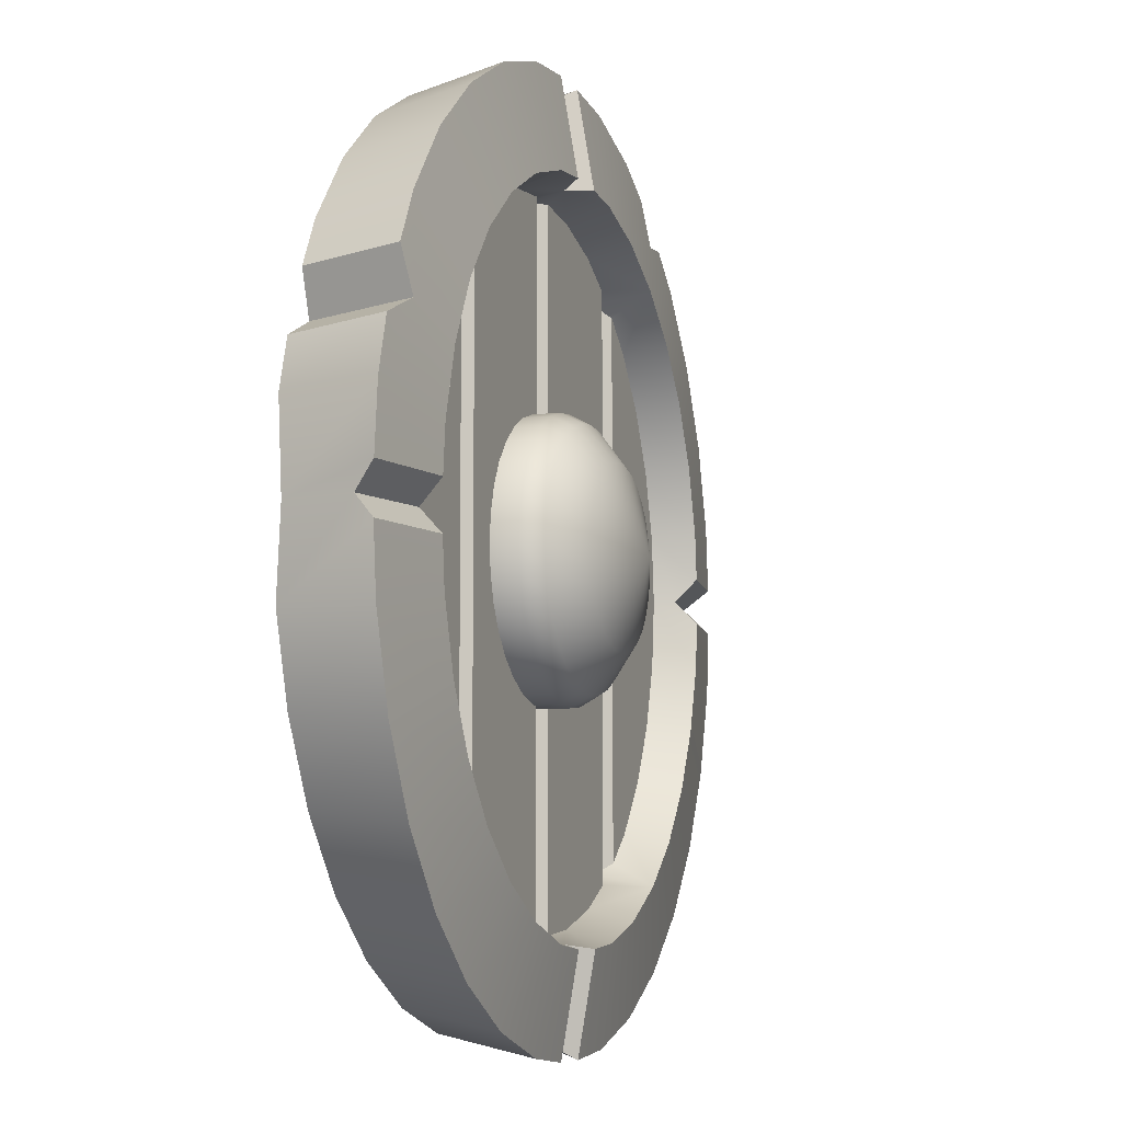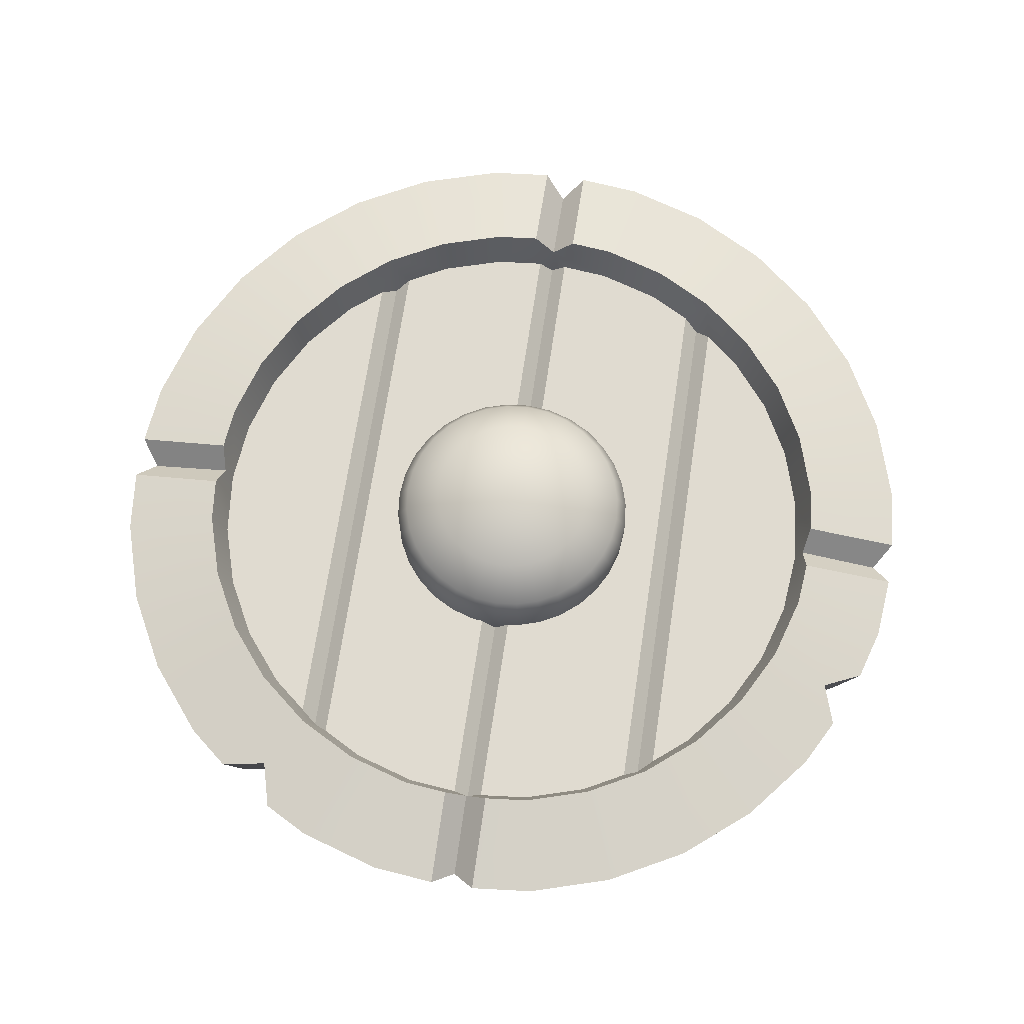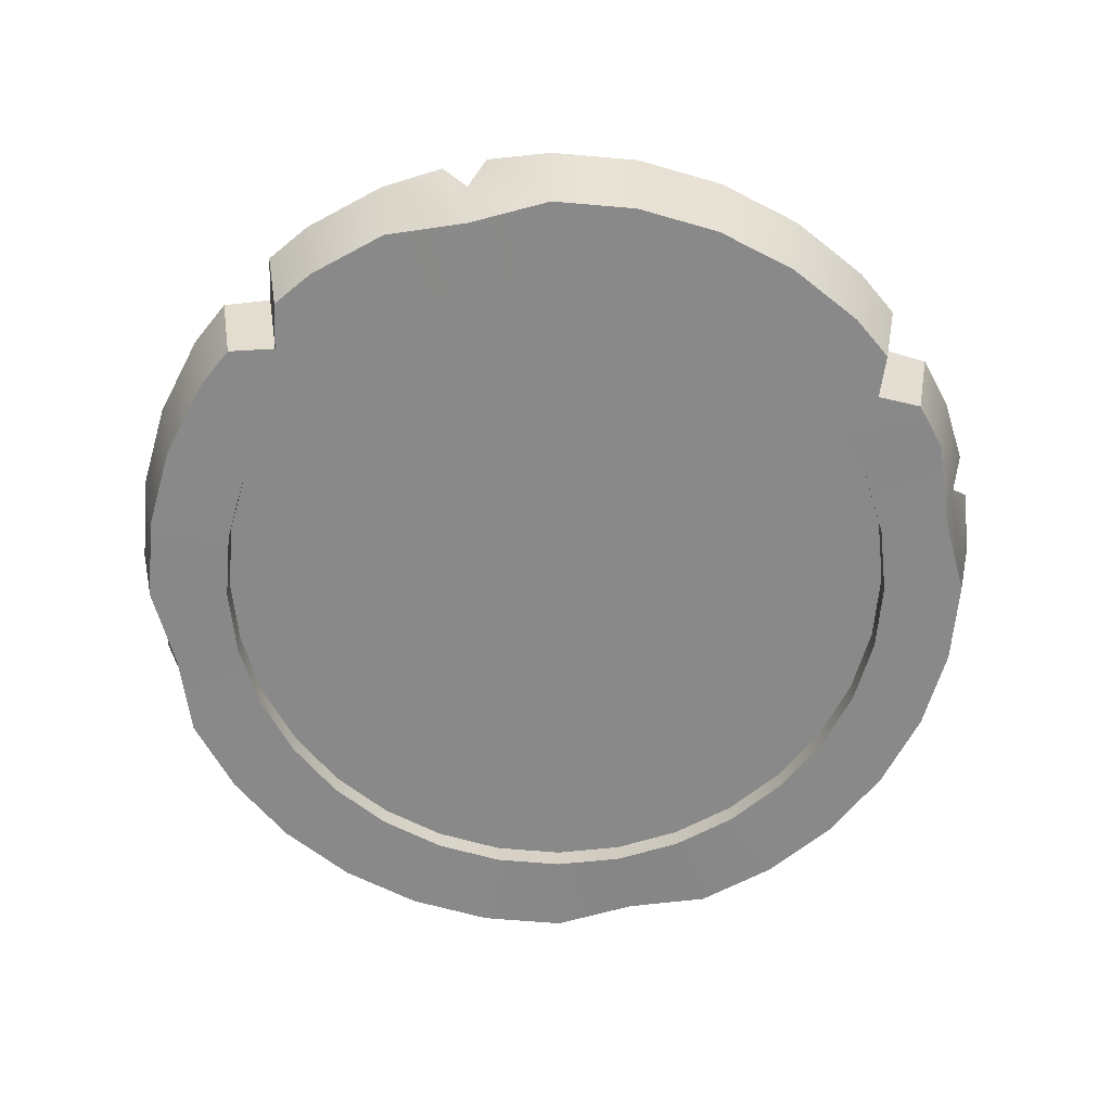
<metadata>
{"format":"obj","ext":"obj","renderer":"f3d","projection":"perspective","resolution":1024,"background":"white","views":[{"elev":-7.5,"azim":-70.6,"up":"+Y"},{"elev":70.1,"azim":-171.4,"up":"+Z"},{"elev":-63.0,"azim":-168.2,"up":"+Z"}]}
</metadata>
<code>
o shield_common_Cylinder.246
v 2e-06 0.2671 -0.02831
v 0.05212 0.262 -0.02831
v 0.1022 0.2468 -0.02831
v 0.1484 0.2221 -0.02831
v 0.1889 0.1889 -0.02831
v 0.2221 0.1484 -0.02831
v 0.2468 0.1022 -0.02831
v 0.262 0.05212 -0.02831
v 0.2671 0 -0.02831
v 0.262 -0.05212 -0.02831
v 0.2468 -0.1022 -0.02831
v 0.2221 -0.1484 -0.02831
v 0.1889 -0.1889 -0.02831
v 0.1484 -0.2221 -0.02831
v 0.1022 -0.2468 -0.02831
v 0.05212 -0.262 -0.02831
v 2e-06 -0.2671 -0.02831
v -0.05211 -0.262 -0.02831
v -0.1022 -0.2468 -0.02831
v -0.1484 -0.2221 -0.02831
v -0.1889 -0.1889 -0.02831
v -0.2221 -0.1484 -0.02831
v -0.2468 -0.1022 -0.02831
v -0.262 -0.05212 -0.02831
v -0.2671 0 -0.02831
v -0.262 0.05212 -0.02831
v -0.2468 0.1022 -0.02831
v -0.2221 0.1484 -0.02831
v -0.1889 0.1889 -0.02831
v -0.1484 0.2221 -0.02831
v -0.1022 0.2468 -0.02831
v -0.05211 0.262 -0.02831
v 0.05269 0.2649 0.05564
v 0.06744 0.339 0.04288
v 0.1034 0.2495 0.05564
v 0.1323 0.3194 0.04288
v 0.15 0.2245 0.05564
v 0.191 0.191 0.05564
v 0.2444 0.2444 0.04288
v 0.2246 0.15 0.05564
v 0.2874 0.192 0.04288
v 0.2495 0.1033 0.05564
v 0.3194 0.1323 0.04288
v 0.2649 0.05269 0.05564
v 0.339 0.06744 0.04288
v 0.2649 -0.05269 0.05564
v 0.339 -0.06744 0.04288
v 0.2495 -0.1033 0.05564
v 0.3194 -0.1323 0.04288
v 0.2246 -0.15 0.05564
v 0.2874 -0.192 0.04288
v 0.191 -0.191 0.05564
v 0.2444 -0.2444 0.04288
v 0.15 -0.2245 0.05564
v 0.192 -0.2874 0.04288
v 0.1034 -0.2495 0.05564
v 0.1323 -0.3194 0.04288
v 0.05269 -0.2649 0.05564
v 0.06744 -0.339 0.04288
v -0.05269 -0.2649 0.05564
v -0.06744 -0.339 0.04288
v -0.1033 -0.2495 0.05564
v -0.1323 -0.3194 0.04288
v -0.15 -0.2245 0.05564
v -0.192 -0.2874 0.04288
v -0.191 -0.191 0.05564
v -0.2444 -0.2444 0.04288
v -0.2245 -0.15 0.05564
v -0.2874 -0.192 0.04288
v -0.2495 -0.1033 0.05564
v -0.3194 -0.1323 0.04288
v -0.2649 -0.05269 0.05564
v -0.339 -0.06744 0.04288
v -0.2649 0.05269 0.05564
v -0.339 0.06744 0.04288
v -0.2495 0.1033 0.05564
v -0.2245 0.15 0.05564
v -0.2874 0.192 0.04288
v -0.191 0.191 0.05564
v -0.2444 0.2444 0.04288
v -0.15 0.2245 0.05564
v -0.192 0.2874 0.04288
v -0.1033 0.2495 0.05564
v -0.1323 0.3194 0.04288
v -0.05268 0.2649 0.05564
v -0.06743 0.339 0.04288
v 0.0508 0.2554 0.02274
v 0.09965 0.2406 0.02274
v 0.1841 0.1841 0.02274
v 0.2165 0.1447 0.02274
v 0.2406 0.09965 0.02274
v 0.2554 0.0508 0.02274
v 0.2604 -0 0.02274
v 0.2554 -0.0508 0.02274
v 0.2406 -0.09965 0.02274
v 0.2165 -0.1447 0.02274
v 0.1841 -0.1841 0.02274
v 0.09965 -0.2406 0.02274
v 0.0508 -0.2554 0.02274
v -0.0508 -0.2554 0.02274
v -0.09964 -0.2406 0.02274
v -0.1841 -0.1841 0.02274
v -0.2165 -0.1447 0.02274
v -0.2406 -0.09965 0.02274
v -0.2554 -0.0508 0.02274
v -0.2604 0 0.02274
v -0.2554 0.0508 0.02274
v -0.2406 0.09965 0.02274
v -0.2165 0.1447 0.02274
v -0.1841 0.1841 0.02274
v -0.09964 0.2406 0.02274
v -0.0508 0.2554 0.02274
v 2e-06 0.3196 -0.02746
v 0.06437 0.3236 -0.02831
v 0.1263 0.3048 -0.02831
v 0.2333 0.2333 -0.02831
v 0.2743 0.1833 -0.02831
v 0.3048 0.1263 -0.02831
v 0.3236 0.06437 -0.02831
v 0.3196 0 -0.02746
v 0.3236 -0.06437 -0.02831
v 0.3048 -0.1263 -0.02831
v 0.2743 -0.1833 -0.02831
v 0.2333 -0.2333 -0.02831
v 0.1833 -0.2743 -0.02831
v 0.1263 -0.3048 -0.02831
v 0.06437 -0.3236 -0.02831
v 2e-06 -0.32 -0.02596
v -0.06436 -0.3236 -0.02831
v -0.1263 -0.3048 -0.02831
v -0.1833 -0.2743 -0.02831
v -0.2333 -0.2333 -0.02831
v -0.2743 -0.1833 -0.02831
v -0.3048 -0.1263 -0.02831
v -0.3236 -0.06437 -0.02831
v -0.3196 0 -0.02746
v -0.3236 0.06437 -0.02831
v -0.2743 0.1833 -0.02831
v -0.2333 0.2333 -0.02831
v -0.1833 0.2743 -0.02831
v -0.1263 0.3048 -0.02831
v -0.06436 0.3236 -0.02831
v 2e-06 0.2671 -0.01055
v 0.05212 0.262 -0.01055
v 0.1022 0.2468 -0.01055
v 0.1484 0.2221 -0.01055
v 0.1889 0.1889 -0.01055
v 0.2221 0.1484 -0.01055
v 0.2468 0.1022 -0.01055
v 0.262 0.05212 -0.01055
v 0.2671 0 -0.01055
v 0.262 -0.05212 -0.01055
v 0.2468 -0.1022 -0.01055
v 0.2221 -0.1484 -0.01055
v 0.1889 -0.1889 -0.01055
v 0.1484 -0.2221 -0.01055
v 0.1022 -0.2468 -0.01055
v 0.05212 -0.262 -0.01055
v 2e-06 -0.2671 -0.01055
v -0.05211 -0.262 -0.01055
v -0.1022 -0.2468 -0.01055
v -0.1484 -0.2221 -0.01055
v -0.1889 -0.1889 -0.01055
v -0.2221 -0.1484 -0.01055
v -0.2468 -0.1022 -0.01055
v -0.262 -0.05212 -0.01055
v -0.2671 0 -0.01055
v -0.262 0.05212 -0.01055
v -0.2468 0.1022 -0.01055
v -0.2221 0.1484 -0.01055
v -0.1889 0.1889 -0.01055
v -0.1484 0.2221 -0.01055
v -0.1022 0.2468 -0.01055
v -0.05211 0.262 -0.01055
v -0.01756 0.3439 0.04288
v 0.01756 0.3439 0.04288
v 2e-06 0.3312 0.02489
v 0.01756 0.2683 0.05564
v -0.01756 0.2683 0.05564
v 2e-06 0.2651 0.03879
v 0.2683 -0.01756 0.05564
v 0.2683 0.01756 0.05564
v 0.2651 0 0.03879
v 0.3439 0.01756 0.04288
v 0.3439 -0.01756 0.04288
v 0.3312 0 0.02489
v -0.01756 -0.2683 0.05564
v 0.01756 -0.2683 0.05564
v 2e-06 -0.2651 0.03879
v 0.01756 -0.3439 0.04288
v -0.01756 -0.3439 0.04288
v 2e-06 -0.3309 0.02338
v -0.2683 0.01756 0.05564
v -0.2683 -0.01756 0.05564
v -0.2651 0 0.03879
v -0.3439 -0.01756 0.04288
v -0.3439 0.01756 0.04288
v -0.3312 0 0.02489
v 0.2132 0.27 0.04288
v 0.1679 0.3003 0.04288
v 0.1771 0.265 0.04743
v 0.1592 0.2872 -0.02831
v 0.2045 0.257 -0.02831
v 0.1681 0.2516 -0.02831
v -0.3074 0.1547 0.04288
v -0.3268 0.1079 0.04288
v -0.2962 0.1227 0.04711
v -0.3122 0.1019 -0.02831
v -0.2928 0.1487 -0.02831
v -0.2813 0.1165 -0.02831
v 2e-06 0.1032 0.04337
v 0.02014 0.1012 0.04337
v 0.0395 0.09535 0.04337
v 0.05734 0.08581 0.04337
v 0.07298 0.07298 0.04337
v 0.08582 0.05734 0.04337
v 0.09535 0.0395 0.04337
v 0.1012 0.02013 0.04337
v 0.1032 -1e-06 0.04337
v 0.1012 -0.02014 0.04337
v 0.09535 -0.0395 0.04337
v 0.08582 -0.05734 0.04337
v 0.07298 -0.07298 0.04337
v 0.05734 -0.08582 0.04337
v 0.0395 -0.09535 0.04337
v 0.02014 -0.1012 0.04337
v 2e-06 -0.1032 0.04337
v -0.02013 -0.1012 0.04337
v -0.03949 -0.09535 0.04337
v -0.05734 -0.08582 0.04337
v -0.07298 -0.07298 0.04337
v -0.08581 -0.05734 0.04337
v -0.09535 -0.0395 0.04337
v -0.1012 -0.02014 0.04337
v -0.1032 -1e-06 0.04337
v -0.1012 0.02013 0.04337
v -0.09535 0.0395 0.04337
v -0.08581 0.05734 0.04337
v -0.07298 0.07298 0.04337
v -0.05734 0.08581 0.04337
v -0.03949 0.09535 0.04337
v -0.02013 0.1012 0.04337
v 1e-06 -2e-06 0.1017
v 0.01295 0.0651 0.08075
v 0.0185 0.09297 0.05907
v 2e-06 0.09479 0.05907
v 2e-06 0.06638 0.08075
v 0.0254 0.06132 0.08075
v 0.03628 0.08758 0.05907
v 0.03688 0.05519 0.08075
v 0.05267 0.07882 0.05907
v 0.04694 0.04693 0.08075
v 0.06703 0.06703 0.05907
v 0.05519 0.03688 0.08075
v 0.07882 0.05266 0.05907
v 0.06133 0.0254 0.08075
v 0.08758 0.03628 0.05907
v 0.0651 0.01295 0.08075
v 0.09298 0.01849 0.05907
v 0.06638 -1e-06 0.08075
v 0.0948 -1e-06 0.05907
v 0.0651 -0.01295 0.08075
v 0.09298 -0.01849 0.05907
v 0.06133 -0.0254 0.08075
v 0.08758 -0.03628 0.05907
v 0.05519 -0.03688 0.08075
v 0.07882 -0.05267 0.05907
v 0.04694 -0.04694 0.08075
v 0.06703 -0.06703 0.05907
v 0.03688 -0.05519 0.08075
v 0.05267 -0.07882 0.05907
v 0.0254 -0.06132 0.08075
v 0.03628 -0.08758 0.05907
v 0.01295 -0.0651 0.08075
v 0.0185 -0.09297 0.05907
v 2e-06 -0.06638 0.08075
v 2e-06 -0.0948 0.05907
v -0.01295 -0.0651 0.08075
v -0.01849 -0.09297 0.05907
v -0.0254 -0.06132 0.08075
v -0.03628 -0.08758 0.05907
v -0.03687 -0.05519 0.08075
v -0.05266 -0.07882 0.05907
v -0.04693 -0.04694 0.08075
v -0.06703 -0.06703 0.05907
v -0.05519 -0.03688 0.08075
v -0.07882 -0.05267 0.05907
v -0.06132 -0.0254 0.08075
v -0.08758 -0.03628 0.05907
v -0.0651 -0.01295 0.08075
v -0.09297 -0.01849 0.05907
v -0.06637 -1e-06 0.08075
v -0.09479 -1e-06 0.05907
v -0.0651 0.01295 0.08075
v -0.09297 0.01849 0.05907
v -0.06132 0.0254 0.08075
v -0.08758 0.03628 0.05907
v -0.05519 0.03687 0.08075
v -0.07882 0.05266 0.05907
v -0.04693 0.04693 0.08075
v -0.06703 0.06703 0.05907
v -0.03687 0.05519 0.08075
v -0.05266 0.07882 0.05907
v -0.0254 0.06132 0.08075
v -0.03627 0.08758 0.05907
v -0.01295 0.0651 0.08075
v -0.01849 0.09297 0.05907
v -0.01171 0.2592 0.02274
v 0.01171 0.2592 0.02274
v 2e-06 0.2597 0.0112
v 0.133 0.2228 0.02274
v 0.1564 0.2069 0.02274
v 0.1447 0.2155 0.0112
v 0.1564 -0.2069 0.02274
v 0.133 -0.2228 0.02274
v 0.1447 -0.2155 0.0112
v 0.01171 -0.2592 0.02274
v -0.01171 -0.2592 0.02274
v 2e-06 -0.2597 0.0112
v -0.1329 -0.2228 0.02274
v -0.1564 -0.2069 0.02274
v -0.1447 -0.2155 0.0112
v -0.1564 0.2069 0.02274
v -0.1329 0.2228 0.02274
v -0.1447 0.2155 0.0112
v -0.1841 0 0.02274
v 0.2165 -0 0.02274
v -0.0508 -0 0.02274
v -0.2165 0 0.02274
v 0.2406 -0 0.02274
v 0.1841 -0 0.02274
v 0.09965 -0 0.02274
v -0.09964 -0 0.02274
v 0.0508 -0 0.02274
v -0.2406 0 0.02274
v 0.133 -0 0.02274
v 0.1447 -0 0.0112
v 0.1564 -0 0.02274
v -0.1329 0 0.02274
v -0.1447 0 0.0112
v -0.1564 0 0.02274
v -0.01171 -0 0.02274
v 2e-06 -0 0.0112
v 0.01171 -0 0.02274
v 2e-06 0.1032 0.01336
v 0.02014 0.1012 0.01336
v 0.0395 0.09535 0.01336
v 0.05734 0.08581 0.01336
v 0.07298 0.07298 0.01336
v 0.08582 0.05734 0.01336
v 0.09535 0.0395 0.01336
v 0.1012 0.02013 0.01336
v 0.1032 -1e-06 0.01336
v 0.1012 -0.02014 0.01336
v 0.09535 -0.0395 0.01336
v 0.08582 -0.05734 0.01336
v 0.07298 -0.07298 0.01336
v 0.05734 -0.08582 0.01336
v 0.0395 -0.09535 0.01336
v 0.02014 -0.1012 0.01336
v 2e-06 -0.1032 0.01336
v -0.02013 -0.1012 0.01336
v -0.03949 -0.09535 0.01336
v -0.05734 -0.08582 0.01336
v -0.07298 -0.07298 0.01336
v -0.08581 -0.05734 0.01336
v -0.09535 -0.0395 0.01336
v -0.1012 -0.02014 0.01336
v -0.1032 -1e-06 0.01336
v -0.1012 0.02013 0.01336
v -0.09535 0.0395 0.01336
v -0.08581 0.05734 0.01336
v -0.07298 0.07298 0.01336
v -0.05734 0.08581 0.01336
v -0.03949 0.09535 0.01336
v -0.02013 0.1012 0.01336
f 331 338 314 97
f 326 341 323 110
f 328 342 308 112
f 339 333 111 324
f 329 326 110 109
f 330 327 96 95
f 327 331 97 96
f 332 334 99 98
f 333 328 112 111
f 336 332 98 315
f 143 144 145 146 147 148 149 150 151 152 153 154 155 156 157 158 159 160 161 162 163 164 165 166 167 168 169 170 171 172 173 174
f 335 329 109 108
f 107 106 335 108
f 336 315 316 337
f 337 316 314 338
f 339 324 325 340
f 340 325 323 341
f 343 319 317 344
f 334 344 317 99
f 308 342 343 310
f 94 93 330 95
f 114 34 36 115
f 87 88 35 33
f 88 311 37 35
f 89 90 40 38
f 90 91 42 40
f 91 92 44 42
f 119 45 184 186 120
f 184 45 44 182
f 94 95 48 46
f 95 96 50 48
f 96 97 52 50
f 54 315 98 56
f 99 317 189 188 58
f 98 99 58 56
f 127 59 190 192 128
f 190 59 58 188
f 100 101 62 60
f 101 320 64 62
f 102 103 68 66
f 103 104 70 68
f 104 105 72 70
f 135 73 196 198 136
f 196 73 72 194
f 107 108 76 74
f 108 109 77 76
f 109 110 79 77
f 81 324 111 83
f 111 112 85 83
f 47 185 181 46
f 19 20 162 161
f 113 177 176 34 114
f 115 36 200 202
f 116 39 41 117
f 117 41 43 118
f 118 43 45 119
f 120 186 185 47 121
f 61 191 187 60
f 121 47 49 122
f 122 49 51 123
f 123 51 53 124
f 124 53 55 125
f 125 55 57 126
f 126 57 59 127
f 128 192 191 61 129
f 75 197 193 74
f 129 61 63 130
f 130 63 65 131
f 131 65 67 132
f 132 67 69 133
f 133 69 71 134
f 134 71 73 135
f 136 198 197 75 137
f 27 26 137 208 210
f 137 75 206 208
f 138 78 80 139
f 139 80 82 140
f 140 82 84 141
f 141 84 86 142
f 4 3 115 202 204
f 175 86 85 179
f 36 34 33 35
f 203 199 39 116
f 201 200 36 35 37
f 41 39 38 40
f 43 41 40 42
f 45 43 42 44
f 92 93 183 182 44
f 93 94 46 181 183
f 49 47 46 48
f 51 49 48 50
f 53 51 50 52
f 55 53 52 54
f 57 55 54 56
f 59 57 56 58
f 189 318 100 60 187
f 63 61 60 62
f 65 63 62 64
f 67 65 64 66
f 69 67 66 68
f 71 69 68 70
f 73 71 70 72
f 105 106 195 194 72
f 106 107 74 193 195
f 209 205 78 138
f 207 206 75 74 76
f 80 78 77 79
f 82 80 79 81
f 84 82 81 83
f 86 84 83 85
f 142 86 175 177 113
f 180 309 87 33 178
f 110 323 81 79
f 97 314 54 52
f 37 312 89 38
f 64 321 102 66
f 112 308 180 179 85
f 2 1 113 114
f 3 2 114 115
f 5 4 204 203 116
f 6 5 116 117
f 7 6 117 118
f 8 7 118 119
f 9 8 119 120
f 10 9 120 121
f 11 10 121 122
f 12 11 122 123
f 13 12 123 124
f 14 13 124 125
f 15 14 125 126
f 16 15 126 127
f 17 16 127 128
f 18 17 128 129
f 19 18 129 130
f 20 19 130 131
f 21 20 131 132
f 22 21 132 133
f 23 22 133 134
f 24 23 134 135
f 25 24 135 136
f 26 25 136 137
f 28 27 210 209 138
f 29 28 138 139
f 30 29 139 140
f 31 30 140 141
f 32 31 141 142
f 1 32 142 113
f 6 7 149 148
f 20 21 163 162
f 7 8 150 149
f 21 22 164 163
f 8 9 151 150
f 22 23 165 164
f 9 10 152 151
f 23 24 166 165
f 10 11 153 152
f 24 25 167 166
f 11 12 154 153
f 25 26 168 167
f 12 13 155 154
f 26 27 169 168
f 13 14 156 155
f 27 28 170 169
f 14 15 157 156
f 1 2 144 143
f 28 29 171 170
f 15 16 158 157
f 2 3 145 144
f 29 30 172 171
f 16 17 159 158
f 3 4 146 145
f 30 31 173 172
f 17 18 160 159
f 4 5 147 146
f 31 32 174 173
f 18 19 161 160
f 5 6 148 147
f 32 1 143 174
f 195 193 197 198
f 189 187 191 192
f 188 189 192 190
f 194 195 198 196
f 34 176 178 33
f 177 175 179 180
f 176 177 180 178
f 182 183 186 184
f 183 181 185 186
f 39 199 201 37 38
f 200 201 204 202
f 206 207 210 208
f 207 205 209 210
f 201 199 203 204
f 78 205 207 76 77
f 258 256 243
f 264 262 243
f 286 284 243
f 260 258 243
f 288 286 243
f 220 219 261 263
f 290 288 243
f 262 260 243
f 292 290 243
f 266 264 243
f 294 292 243
f 268 266 243
f 296 294 243
f 270 268 243
f 298 296 243
f 272 270 243
f 300 298 243
f 274 272 243
f 248 244 243
f 302 300 243
f 276 274 243
f 212 211 246 245
f 304 302 243
f 278 276 243
f 252 250 243
f 306 304 243
f 280 278 243
f 254 252 243
f 282 280 243
f 256 254 243
f 250 248 243
f 284 282 243
f 234 233 289 291
f 221 220 263 265
f 235 234 291 293
f 222 221 265 267
f 236 235 293 295
f 223 222 267 269
f 237 236 295 297
f 224 223 269 271
f 238 237 297 299
f 225 224 271 273
f 213 212 245 249
f 239 238 299 301
f 226 225 273 275
f 247 306 243
f 240 239 301 303
f 227 226 275 277
f 214 213 249 251
f 241 240 303 305
f 228 227 277 279
f 215 214 251 253
f 242 241 305 307
f 229 228 279 281
f 216 215 253 255
f 211 242 307 246
f 230 229 281 283
f 217 216 255 257
f 231 230 283 285
f 218 217 257 259
f 232 231 285 287
f 219 218 259 261
f 233 232 287 289
f 245 246 247 244
f 249 245 244 248
f 251 249 248 250
f 253 251 250 252
f 255 253 252 254
f 257 255 254 256
f 259 257 256 258
f 261 259 258 260
f 263 261 260 262
f 265 263 262 264
f 267 265 264 266
f 269 267 266 268
f 271 269 268 270
f 273 271 270 272
f 275 273 272 274
f 277 275 274 276
f 279 277 276 278
f 281 279 278 280
f 283 281 280 282
f 285 283 282 284
f 287 285 284 286
f 289 287 286 288
f 291 289 288 290
f 293 291 290 292
f 295 293 292 294
f 297 295 294 296
f 299 297 296 298
f 301 299 298 300
f 303 301 300 302
f 305 303 302 304
f 307 305 304 306
f 246 307 306 247
f 244 247 243
f 308 310 180
f 310 309 180
f 311 313 37
f 313 312 37
f 314 316 54
f 316 315 54
f 317 319 189
f 319 318 189
f 320 322 64
f 322 321 64
f 323 325 81
f 325 324 81
f 223 224 358 357
f 237 238 372 371
f 224 225 359 358
f 211 212 346 345
f 238 239 373 372
f 225 226 360 359
f 212 213 347 346
f 239 240 374 373
f 226 227 361 360
f 213 214 348 347
f 240 241 375 374
f 227 228 362 361
f 214 215 349 348
f 241 242 376 375
f 228 229 363 362
f 215 216 350 349
f 242 211 345 376
f 229 230 364 363
f 216 217 351 350
f 230 231 365 364
f 217 218 352 351
f 231 232 366 365
f 218 219 353 352
f 232 233 367 366
f 219 220 354 353
f 233 234 368 367
f 220 221 355 354
f 234 235 369 368
f 221 222 356 355
f 235 236 370 369
f 222 223 357 356
f 236 237 371 370
f 104 335 106 105
f 342 318 319 343
f 87 309 344 334
f 310 343 344 309
f 322 340 341 321
f 320 339 340 322
f 313 337 338 312
f 311 336 337 313
f 104 103 329 335
f 311 88 332 336
f 101 100 328 333
f 88 87 334 332
f 90 89 331 327
f 91 90 327 330
f 103 102 326 329
f 320 101 333 339
f 100 318 342 328
f 102 321 341 326
f 89 312 338 331
f 91 330 93 92

</code>
